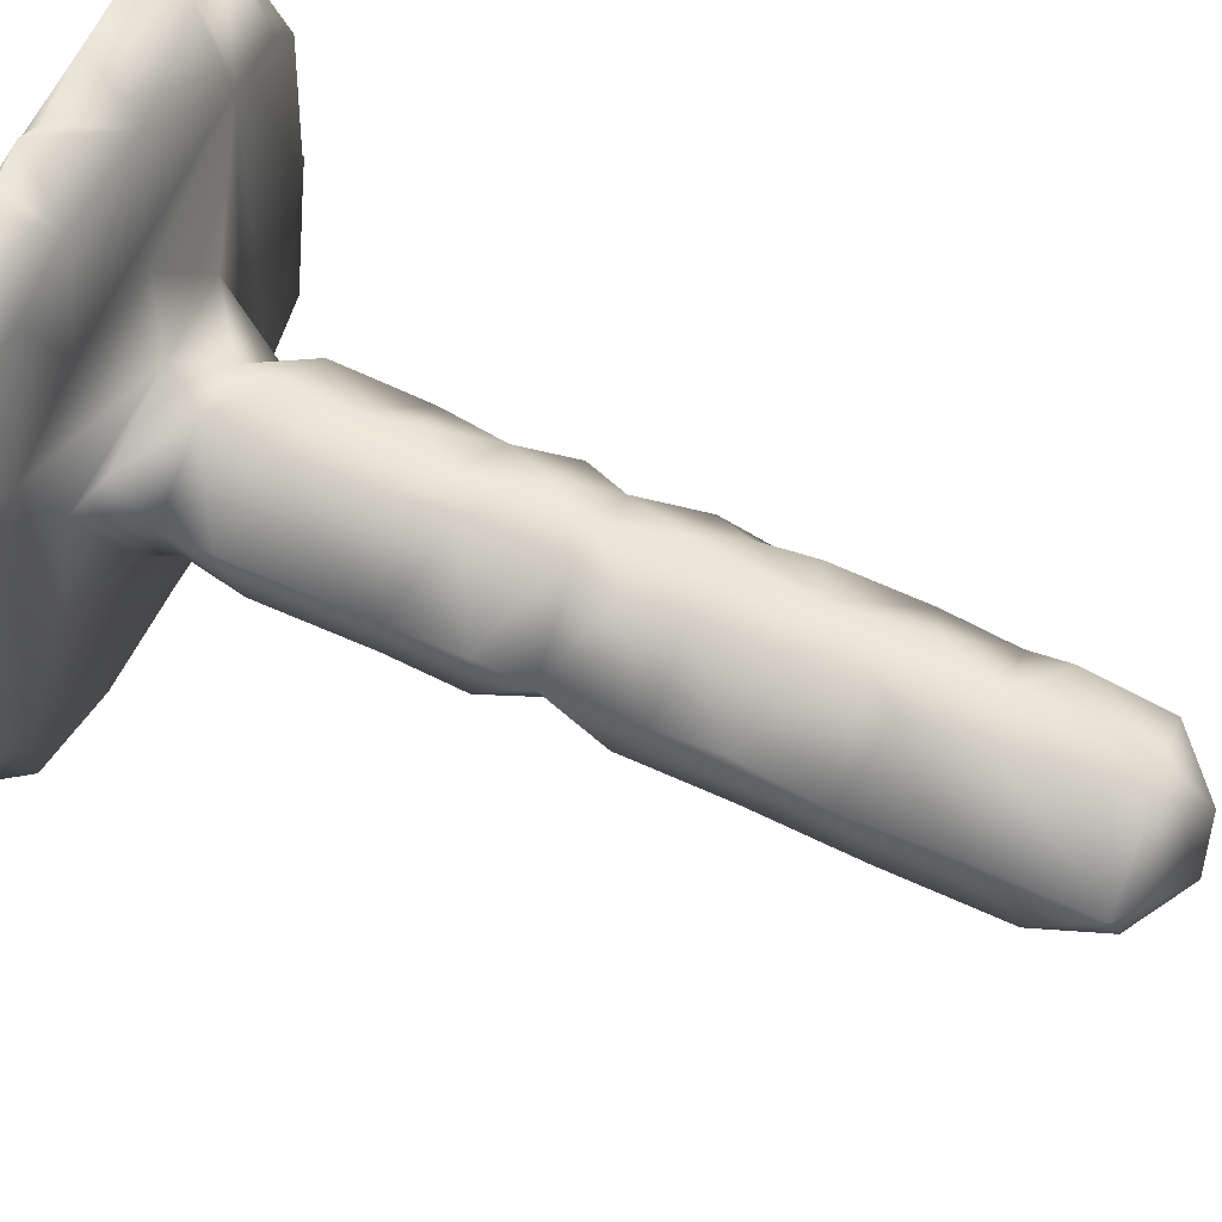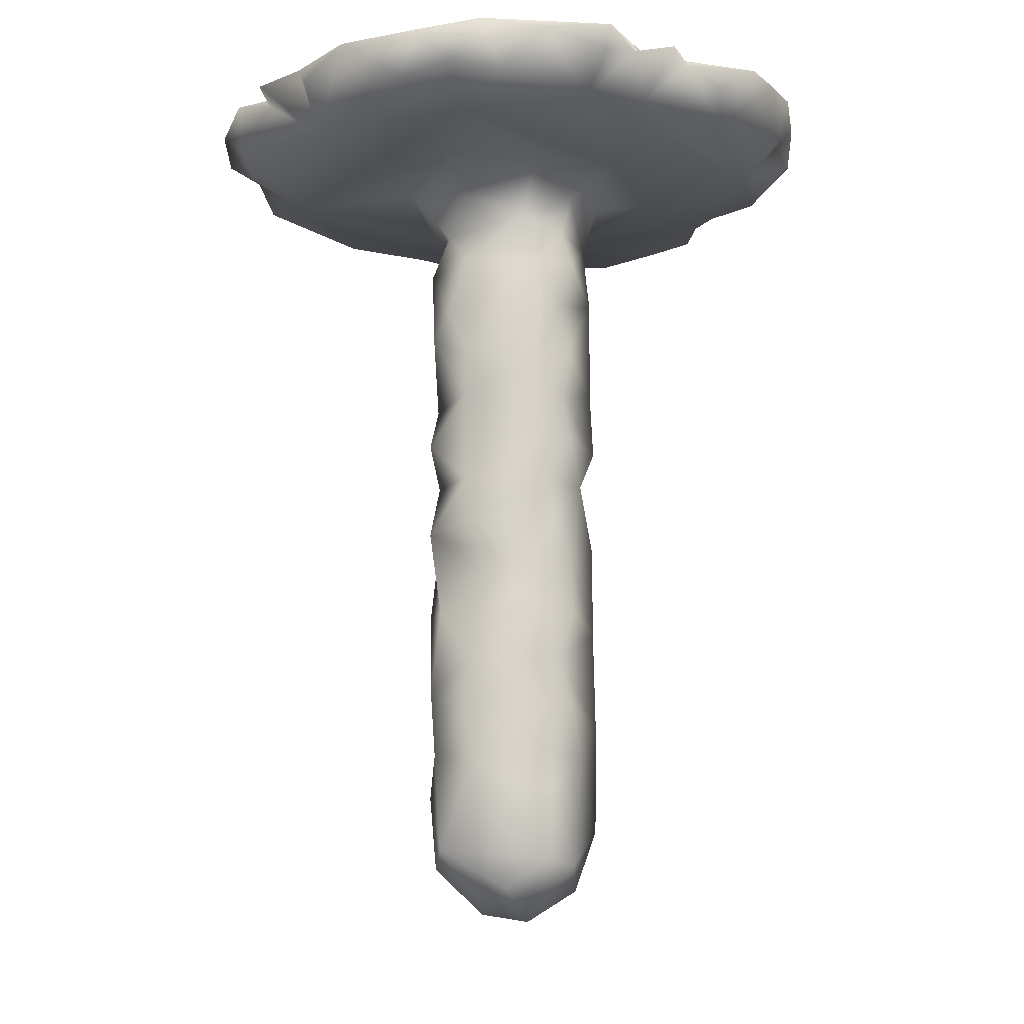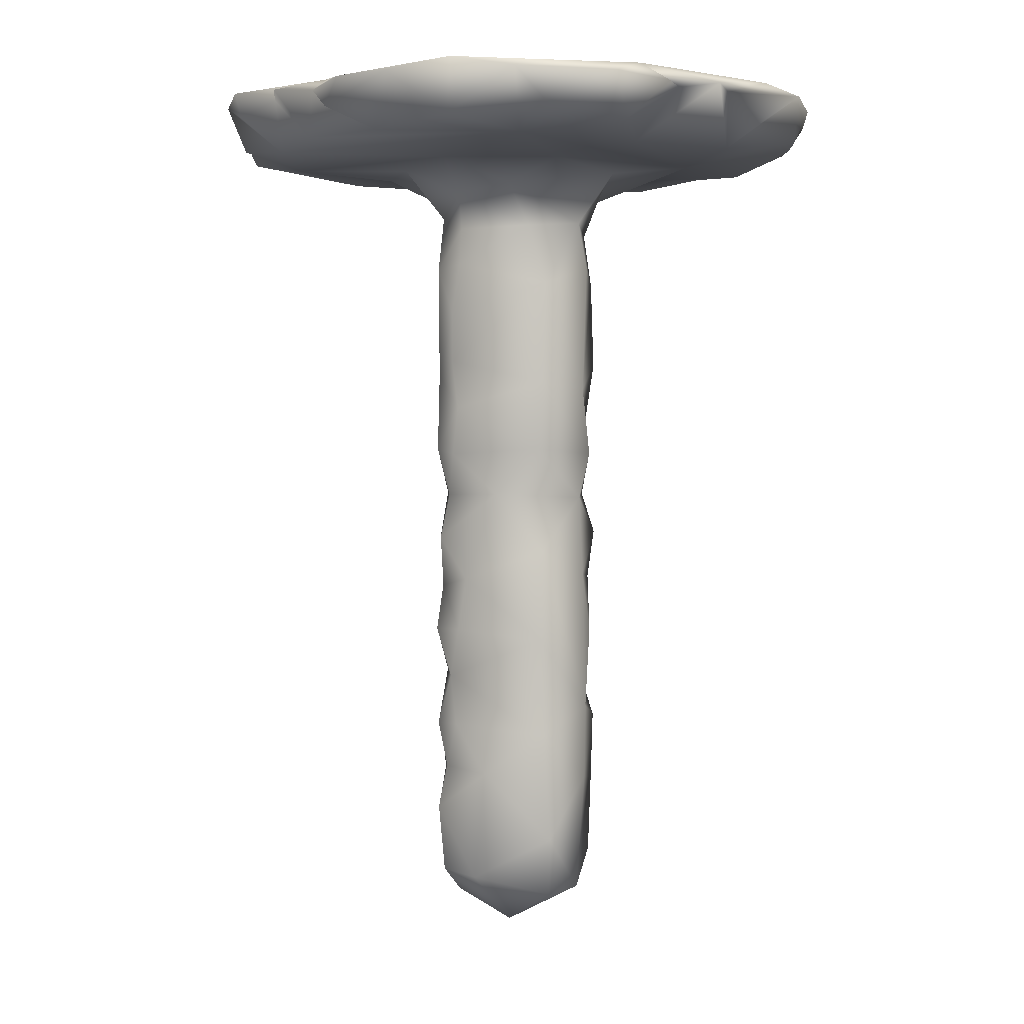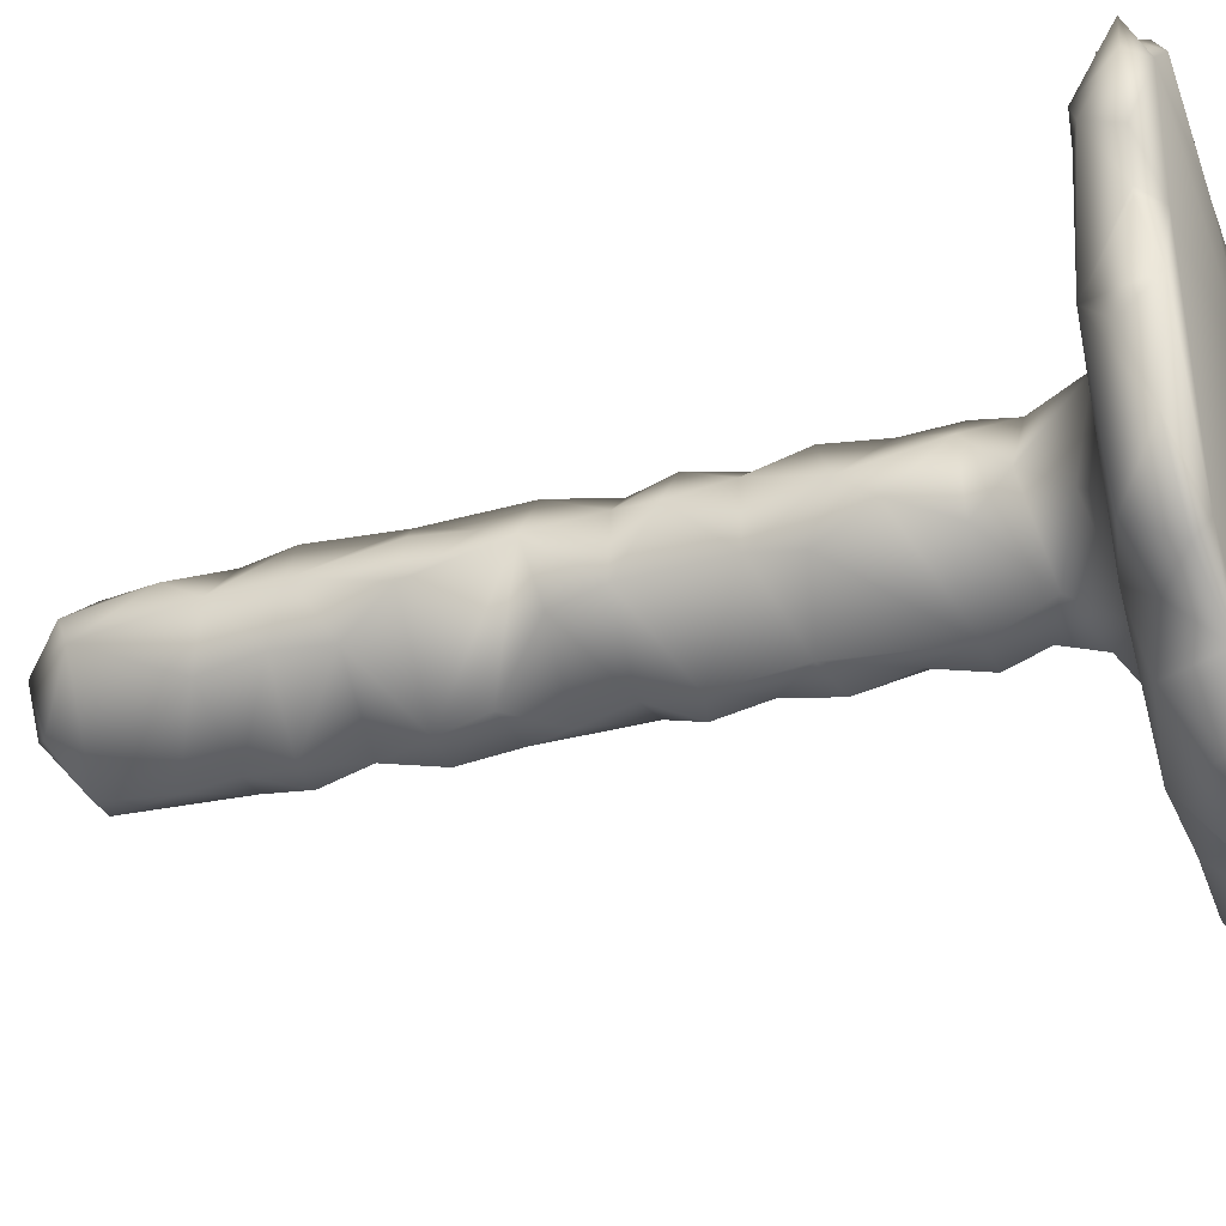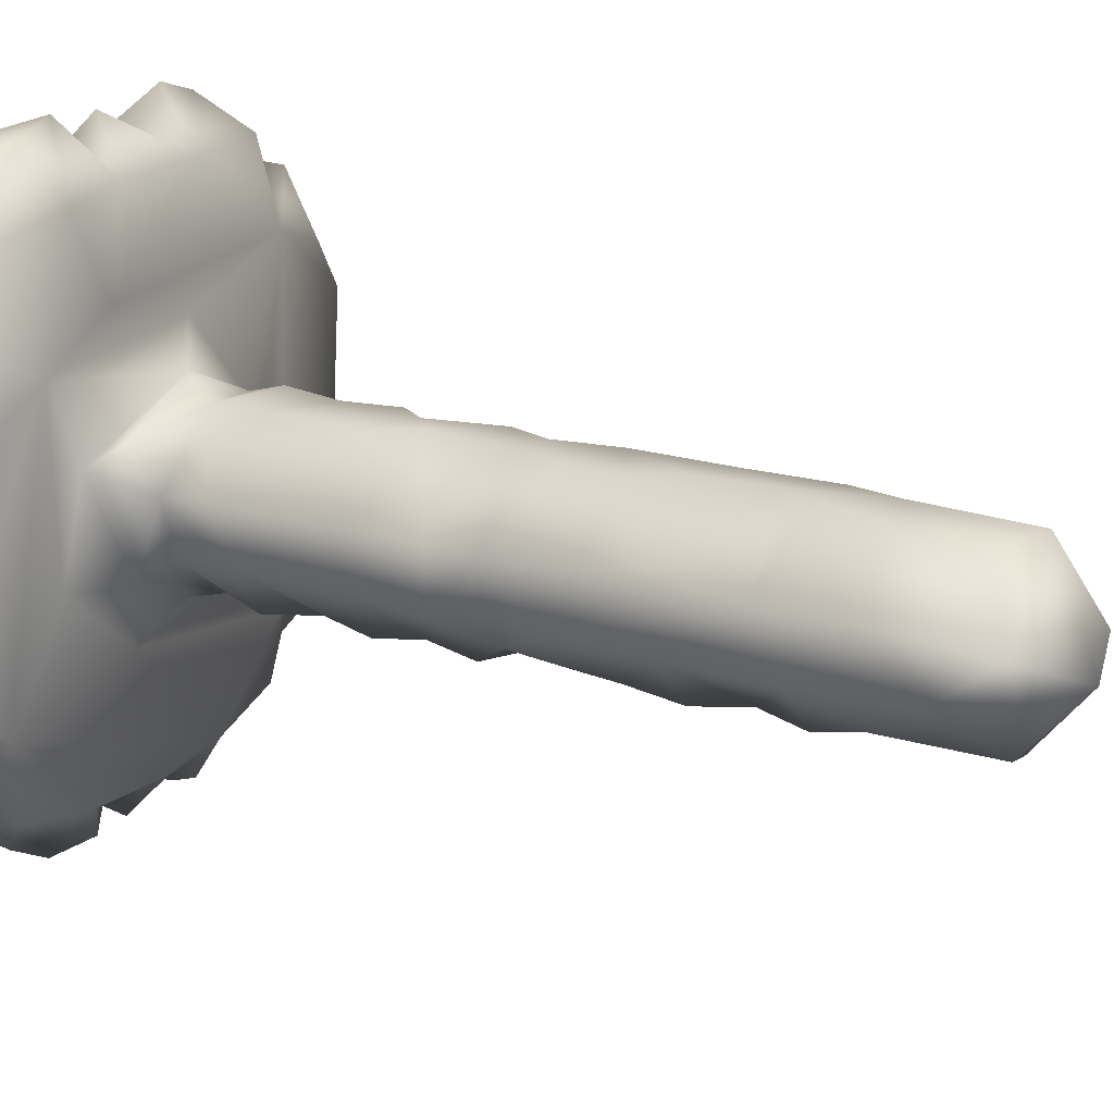
<metadata>
{"format":"obj","ext":"obj","renderer":"f3d","projection":"perspective","resolution":1024,"background":"white","views":[{"elev":60.7,"azim":-64.7,"up":"+Z"},{"elev":-14.2,"azim":148.1,"up":"+Y"},{"elev":1.2,"azim":-129.7,"up":"+Y"},{"elev":-34.3,"azim":108.1,"up":"+Z"},{"elev":19.6,"azim":-59.8,"up":"+Z"}]}
</metadata>
<code>
o グリッド
v 10.4 601.2 -30.46
v 6.287 601.6 -28.37
v 2.171 601.6 -26.27
v -1.946 601.5 -24.17
v -6.062 601.4 -22.07
v -10.18 601.3 -19.98
v -14.29 601.4 -17.88
v -18.41 601.5 -15.78
v -22.53 601.6 -13.68
v -26.64 601.6 -11.59
v -30.76 601.2 -9.489
v 12.44 601.6 -26.47
v 8.323 601.6 -24.37
v 4.207 601.3 -22.27
v 0.09012 600.9 -20.18
v -4.026 600.6 -18.08
v -8.143 600.5 -15.98
v -12.26 600.6 -13.88
v -16.38 600.9 -11.79
v -20.49 601.3 -9.689
v -24.61 601.6 -7.591
v -28.73 601.6 -5.494
v 14.48 601.6 -22.47
v 10.36 601.3 -20.38
v 6.242 600.7 -18.28
v 2.126 600.2 -16.18
v -1.991 600.2 -14.08
v -6.107 600.4 -11.99
v -10.22 600.2 -9.888
v -14.34 600.2 -7.791
v -18.46 600.7 -5.694
v -22.57 601.3 -3.596
v -26.69 601.6 -1.499
v 16.51 601.5 -18.48
v 12.39 600.9 -16.38
v 8.278 600.2 -14.28
v 4.162 600.5 -12.19
v 0.04506 601 -10.09
v -4.071 601.2 -7.991
v -8.188 601 -5.893
v -12.3 600.5 -3.796
v -16.42 600.2 -1.698
v -20.54 600.9 0.3992
v -24.65 601.5 2.497
v 18.55 601.4 -14.48
v 14.43 600.6 -12.39
v 10.31 600.2 -10.29
v 6.197 601 -8.19
v 2.081 601.5 -6.093
v -2.036 601.6 -3.995
v -6.152 601.5 -1.898
v -10.27 601 0.1996
v -14.39 600.2 2.297
v -18.5 600.6 4.394
v -22.62 601.4 6.492
v 20.58 601.3 -10.49
v 16.47 600.5 -8.39
v 12.35 600.4 -6.292
v 8.233 601.2 -4.195
v 4.116 601.6 -2.097
v 0 601.4 0
v -4.116 601.6 2.097
v -8.233 601.2 4.195
v -12.35 600.4 6.292
v -16.47 600.5 8.39
v -20.58 601.3 10.49
v 22.62 601.4 -6.492
v 18.5 600.6 -4.394
v 14.39 600.2 -2.297
v 10.27 601 -0.1996
v 6.152 601.5 1.898
v 2.036 601.6 3.995
v -2.081 601.5 6.093
v -6.197 601 8.19
v -10.31 600.2 10.29
v -14.43 600.6 12.39
v -18.55 601.4 14.48
v 24.65 601.5 -2.497
v 20.54 600.9 -0.3992
v 16.42 600.2 1.698
v 12.3 600.5 3.796
v 8.188 601 5.893
v 4.071 601.2 7.991
v -0.04506 601 10.09
v -4.162 600.5 12.19
v -8.278 600.2 14.28
v -12.39 600.9 16.38
v -16.51 601.5 18.48
v 26.69 601.6 1.499
v 22.57 601.3 3.596
v 18.46 600.7 5.694
v 14.34 600.2 7.791
v 10.22 600.2 9.888
v 6.107 600.4 11.99
v 1.991 600.2 14.08
v -2.126 600.2 16.18
v -6.242 600.7 18.28
v -10.36 601.3 20.38
v -14.48 601.6 22.47
v 28.73 601.6 5.494
v 24.61 601.6 7.591
v 20.49 601.3 9.689
v 16.38 600.9 11.79
v 12.26 600.6 13.88
v 8.143 600.5 15.98
v 4.026 600.6 18.08
v -0.09012 600.9 20.18
v -4.207 601.3 22.27
v -8.323 601.6 24.37
v -12.44 601.6 26.47
v 30.76 601.2 9.489
v 26.64 601.6 11.59
v 22.53 601.6 13.68
v 18.41 601.5 15.78
v 14.29 601.4 17.88
v 10.18 601.3 19.98
v 6.062 601.4 22.07
v 1.946 601.5 24.17
v -2.171 601.6 26.27
v -6.287 601.6 28.37
v -10.4 601.2 30.46
f 1 2 13 12
f 2 3 14 13
f 3 4 15 14
f 4 5 16 15
f 5 6 17 16
f 6 7 18 17
f 7 8 19 18
f 8 9 20 19
f 9 10 21 20
f 10 11 22 21
f 12 13 24 23
f 13 14 25 24
f 14 15 26 25
f 15 16 27 26
f 16 17 28 27
f 17 18 29 28
f 18 19 30 29
f 19 20 31 30
f 20 21 32 31
f 21 22 33 32
f 23 24 35 34
f 24 25 36 35
f 25 26 37 36
f 26 27 38 37
f 27 28 39 38
f 28 29 40 39
f 29 30 41 40
f 30 31 42 41
f 31 32 43 42
f 32 33 44 43
f 34 35 46 45
f 35 36 47 46
f 36 37 48 47
f 37 38 49 48
f 38 39 50 49
f 39 40 51 50
f 40 41 52 51
f 41 42 53 52
f 42 43 54 53
f 43 44 55 54
f 45 46 57 56
f 46 47 58 57
f 47 48 59 58
f 48 49 60 59
f 49 50 61 60
f 50 51 62 61
f 51 52 63 62
f 52 53 64 63
f 53 54 65 64
f 54 55 66 65
f 56 57 68 67
f 57 58 69 68
f 58 59 70 69
f 59 60 71 70
f 60 61 72 71
f 61 62 73 72
f 62 63 74 73
f 63 64 75 74
f 64 65 76 75
f 65 66 77 76
f 67 68 79 78
f 68 69 80 79
f 69 70 81 80
f 70 71 82 81
f 71 72 83 82
f 72 73 84 83
f 73 74 85 84
f 74 75 86 85
f 75 76 87 86
f 76 77 88 87
f 78 79 90 89
f 79 80 91 90
f 80 81 92 91
f 81 82 93 92
f 82 83 94 93
f 83 84 95 94
f 84 85 96 95
f 85 86 97 96
f 86 87 98 97
f 87 88 99 98
f 89 90 101 100
f 90 91 102 101
f 91 92 103 102
f 92 93 104 103
f 93 94 105 104
f 94 95 106 105
f 95 96 107 106
f 96 97 108 107
f 97 98 109 108
f 98 99 110 109
f 100 101 112 111
f 101 102 113 112
f 102 103 114 113
f 103 104 115 114
f 104 105 116 115
f 105 106 117 116
f 106 107 118 117
f 107 108 119 118
f 108 109 120 119
f 109 110 121 120
o Liquid_Domain
v -9.051 518.3 -16.94
v 32.93 526.8 13.26
v -86.39 563.2 19.72
v 40.77 550.7 -51.83
v 11.52 570.5 92.92
v 85.64 576.1 26.51
v -76.03 555.4 -13.39
v 101.8 594.4 -9.944
v -27.84 577 -84.5
v 13.77 582.8 -95.72
v -28.98 592.4 88.79
v 83.32 657.7 44.6
v -90 690.2 28.43
v -94.87 622.4 -27.91
v -33.3 677.9 89.13
v 17.42 693.1 94.14
v 77.49 688.7 -44.45
v -40.35 696.6 -79.89
v 14.2 655.4 -103.8
v 95.72 701.9 13.95
v -91.78 742.2 -35.02
v 10.12 703.4 -94.71
v -12.08 785.2 96.62
v 37.76 751.1 90.21
v -93.69 772.7 26.94
v 87.01 752.9 -40.09
v -15.06 754.2 -101.6
v 18.66 752.7 -100.7
v -34.22 754.3 91.49
v 102.8 773 11.3
v 79.13 807.7 -39.69
v -87.78 851.2 -36.78
v 0.005526 808.5 -97.17
v 27 841.3 92.76
v -21.24 862.1 96.88
v -89.31 861.3 37.16
v -18.21 862.4 -100.7
v 88.64 862.1 38.34
v 105.1 860.8 -13.08
v 23.23 862.4 -99.33
v -27.89 919.2 88.58
v 82.55 917.7 36.9
v -89.31 952.7 -34.09
v 26.43 911.6 -87.59
v 37.55 949.6 89.04
v -89.07 925.4 26.56
v 107 956.5 8.754
v -21.15 920.8 -92.02
v -34.07 972.4 92.92
v 82.09 969.7 -47.54
v 9.886 967.9 -104.2
v -91.61 1014 19.09
v 12.14 1009 94.13
v -14.84 1018 90.85
v 81.08 1019 32.63
v 85.08 1019 -34.56
v -49.03 1018 -70.54
v 10.74 1018 -90.59
v 36.84 1059 90.27
v -94.94 1065 31.64
v 104.2 1065 15.39
v -12.56 1064 -103.9
v -18.05 1108 94.14
v -87.86 1070 -40.82
v -92.97 1139 23.19
v 20.44 1070 -100.2
v 5.437 1128 95.39
v -88.07 1146 -34.04
v 78.1 1116 42.26
v -10.38 1117 -94.86
v 84.45 1120 -30
v 37.22 1165 90.51
v 87.09 1169 -40.08
v 25.54 1155 -93.57
v -11.55 1170 -104.2
v -35.18 1169 91.34
v 104.3 1193 8.447
v -31.17 1264 90.96
v 97.33 1225 -12.49
v -90.78 1259 -31.16
v -2.062 1227 -96.69
v 26.73 1223 90.44
v 20.2 1277 -99.12
v 22.1 1278 97.27
v -95.45 1279 26.65
v -20 1281 -100.3
v 93.23 1282 32.29
v 87.22 1285 -41.48
v 31.19 1321 83.36
v -24.36 1323 85.8
v -91.15 1330 18.45
v 92.13 1321 -4.891
v -73.94 1325 -42.47
v -11.8 1322 -90.28
v 35.15 1338 -79.66
v -2.006 1361 104.8
v 100.4 1365 -38.87
v -19.64 1362 -99.99
v -85.34 1370 59.45
v 47.09 1391 -125.5
v 47.03 1396 137.7
v 118.9 1387 45.6
v -76.31 1371 -73.37
v 140.9 1393 -78.02
v -103 1401 262.9
v 75.67 1402 273.4
v 197 1400 181.6
v -62.68 1394 172.3
v -153.4 1396 127.9
v 271.7 1410 153.2
v -270.5 1401 78.2
v -121.8 1386 43.62
v 317.3 1422 98.22
v 280.5 1405 -26.08
v -148.8 1393 -62.64
v -252.3 1400 -41.47
v -49.53 1396 -144.9
v 263.7 1414 -189.2
v -218 1402 -176.1
v 181 1400 -182
v 77.43 1402 -276.8
v 178.3 1415 -259.9
v 5.355 1409 -290.5
v -103.9 1407 -280.2
v -61.94 1450 330.1
v 85.91 1446 333.2
v -27.55 1406 272.5
v 2.549 1453 322.7
v 28.05 1450 310
v 147.8 1457 314.1
v 193.8 1423 270.2
v -212.2 1421 241
v 239.2 1454 232.7
v 276.9 1451 221.5
v 317.2 1456 155.3
v -317.7 1452 33.09
v 314.6 1454 35.03
v -312.1 1451 -35.27
v 329 1434 -83.42
v -295.7 1415 -93.67
v 317.4 1455 -151.5
v -276.2 1428 -192.8
v -261.9 1460 -219.3
v 220.9 1431 -225.2
v -202.7 1414 -260.4
v -36.53 1453 -314.4
v 36.5 1451 -313.8
v 149 1457 -302.8
v -73.83 1431 -324.2
v 83.13 1437 -327.8
v -123.2 1431 324.2
v -28.53 1456 304.2
v -171.1 1456 307.4
v -253.9 1458 226.9
v -267.5 1417 189.1
v -318.5 1459 143.5
v -326.7 1428 83.12
v 339.6 1458 66.26
v -338.9 1456 -0.389
v 345 1457 -1.256
v -332.8 1452 -67.93
v -323.3 1457 -135
v -161.1 1458 -310.2
v 0.2882 1456 -339.5
v -138.9 1470 322.7
v 262.7 1459 -216
v -113.1 1456 -336.7
v 82.71 1463 -336
v -6.723 1472 280.6
v 172.7 1472 275.6
v -209.1 1473 217.6
v 275.4 1473 177.3
v -302.2 1472 107.2
v 289 1473 33.14
v -6.351 1473 -274.5
v 314.7 1469 -40.01
v -303.1 1473 -82.44
v 249.8 1473 -190.4
v 203.7 1471 -259.2
v -217 1470 -268.6
f 126 124 122
f 123 126 122
f 122 124 128
f 123 122 125
f 123 127 126
f 129 127 123
f 125 129 123
f 122 128 130
f 131 122 130
f 125 122 131
f 126 132 124
f 129 125 131
f 135 128 124
f 135 130 128
f 127 133 126
f 126 137 132
f 132 137 136
f 133 137 126
f 136 124 132
f 134 124 136
f 134 135 124
f 127 129 133
f 131 138 129
f 139 130 135
f 140 138 131
f 131 130 140
f 130 139 140
f 133 129 141
f 133 141 137
f 134 142 135
f 138 141 129
f 135 142 139
f 140 143 138
f 139 143 140
f 136 144 150
f 137 144 136
f 145 144 137
f 136 150 134
f 137 141 145
f 134 150 146
f 145 141 151
f 134 146 142
f 138 147 141
f 147 151 141
f 147 138 143
f 148 143 139
f 143 148 149
f 143 149 147
f 148 139 142
f 146 150 144
f 146 153 142
f 147 152 151
f 148 142 154
f 142 153 154
f 149 148 154
f 155 144 145
f 145 151 155
f 149 152 147
f 149 154 152
f 157 146 144
f 154 153 158
f 155 156 144
f 156 157 144
f 151 159 155
f 159 151 160
f 152 160 151
f 152 161 160
f 161 152 154
f 154 158 161
f 162 157 156
f 155 159 163
f 157 167 146
f 167 164 146
f 164 153 146
f 160 161 168
f 158 153 169
f 156 166 162
f 166 156 155
f 155 163 166
f 162 167 157
f 163 159 160
f 163 160 168
f 161 165 168
f 169 153 164
f 161 158 165
f 158 169 165
f 162 166 170
f 168 165 171
f 172 171 165
f 165 169 172
f 166 174 170
f 170 167 162
f 168 166 163
f 167 173 164
f 170 173 167
f 178 169 164
f 178 172 169
f 174 175 170
f 175 173 170
f 166 176 174
f 168 176 166
f 176 168 177
f 173 178 164
f 168 171 177
f 179 177 171
f 179 171 172
f 178 179 172
f 175 174 180
f 181 173 175
f 174 176 180
f 182 180 176
f 177 182 176
f 173 181 185
f 185 178 173
f 178 185 183
f 179 178 183
f 177 179 187
f 187 179 183
f 175 180 184
f 175 184 181
f 180 188 184
f 190 180 182
f 186 189 181
f 181 189 185
f 182 177 192
f 177 187 192
f 180 190 188
f 186 181 184
f 182 192 190
f 191 185 189
f 187 195 192
f 183 185 191
f 187 191 195
f 187 183 191
f 184 188 197
f 188 190 193
f 197 186 184
f 193 190 198
f 190 192 198
f 194 198 192
f 194 192 195
f 196 195 191
f 196 191 189
f 193 198 203
f 199 197 188
f 199 186 197
f 201 189 186
f 194 200 198
f 201 196 189
f 196 201 202
f 202 195 196
f 188 203 199
f 203 188 193
f 194 204 200
f 195 204 194
f 195 202 204
f 199 203 205
f 199 206 186
f 202 201 207
f 203 208 205
f 198 208 203
f 198 200 208
f 186 206 201
f 204 209 200
f 200 209 208
f 202 207 204
f 199 205 211
f 211 205 210
f 205 208 210
f 211 206 199
f 212 206 211
f 208 209 213
f 212 201 206
f 212 214 201
f 214 207 201
f 215 207 214
f 204 215 216
f 209 204 216
f 204 207 215
f 210 208 213
f 216 213 209
f 211 210 217
f 213 216 218
f 215 214 219
f 211 217 220
f 210 223 217
f 220 212 211
f 223 210 213
f 213 218 223
f 214 212 224
f 224 219 214
f 216 215 219
f 222 217 223
f 212 220 233
f 224 212 233
f 219 221 216
f 218 216 221
f 222 230 217
f 230 233 217
f 217 233 220
f 224 233 236
f 225 223 218
f 225 218 221
f 236 238 224
f 219 224 238
f 238 221 219
f 272 253 226
f 248 226 229
f 227 248 229
f 226 253 230
f 228 227 229
f 253 276 230
f 229 226 230
f 228 229 222
f 230 276 232
f 222 229 230
f 228 222 223
f 231 228 234
f 234 228 235
f 233 230 236
f 230 232 237
f 228 223 225
f 230 237 240
f 236 230 240
f 228 225 241
f 228 241 235
f 240 237 261
f 239 235 241
f 238 236 240
f 225 221 241
f 241 221 238
f 242 238 240
f 241 238 242
f 244 240 245
f 242 240 244
f 241 242 243
f 240 266 245
f 246 272 226
f 248 246 226
f 247 250 227
f 227 249 248
f 227 250 249
f 227 251 247
f 252 251 227
f 252 227 228
f 254 252 228
f 254 228 255
f 231 255 228
f 231 256 255
f 232 277 278
f 276 277 232
f 278 257 232
f 234 235 258
f 232 280 237
f 257 280 232
f 280 259 237
f 282 261 259
f 237 259 261
f 239 262 235
f 262 260 235
f 263 240 261
f 264 240 263
f 239 241 265
f 240 264 266
f 265 241 243
f 267 244 245
f 268 242 244
f 269 243 242
f 267 245 270
f 271 242 268
f 269 242 271
f 246 248 273
f 249 273 248
f 274 253 272
f 253 275 276
f 231 234 256
f 279 234 258
f 281 258 235
f 297 281 235
f 297 235 260
f 261 282 283
f 266 301 284
f 245 266 284
f 284 270 245
f 284 288 270
f 267 285 244
f 285 268 244
f 272 246 286
f 274 272 286
f 254 251 252
f 253 274 275
f 276 275 277
f 256 234 279
f 257 278 277
f 297 260 262
f 261 283 263
f 263 283 264
f 239 287 262
f 287 239 265
f 266 264 301
f 243 300 265
f 265 300 287
f 300 243 269
f 271 268 289
f 271 289 269
f 267 270 288
f 290 286 246
f 246 273 290
f 250 247 290
f 251 291 247
f 291 290 247
f 273 249 290
f 250 290 249
f 251 254 291
f 274 286 275
f 275 286 292
f 290 292 286
f 291 293 290
f 254 293 291
f 293 292 290
f 293 254 255
f 275 294 277
f 292 294 275
f 256 293 255
f 256 279 293
f 279 295 293
f 293 295 292
f 294 257 277
f 279 258 295
f 294 280 257
f 292 298 294
f 296 298 292
f 258 281 295
f 294 298 280
f 292 299 296
f 281 297 295
f 295 299 292
f 282 259 298
f 280 298 259
f 298 283 282
f 295 297 299
f 262 299 297
f 298 264 283
f 299 300 296
f 299 262 287
f 301 264 298
f 296 301 298
f 299 287 300
f 300 289 296
f 269 289 300
f 285 267 296
f 289 268 296
f 288 284 301
f 296 288 301
f 267 288 296
f 268 285 296

</code>
